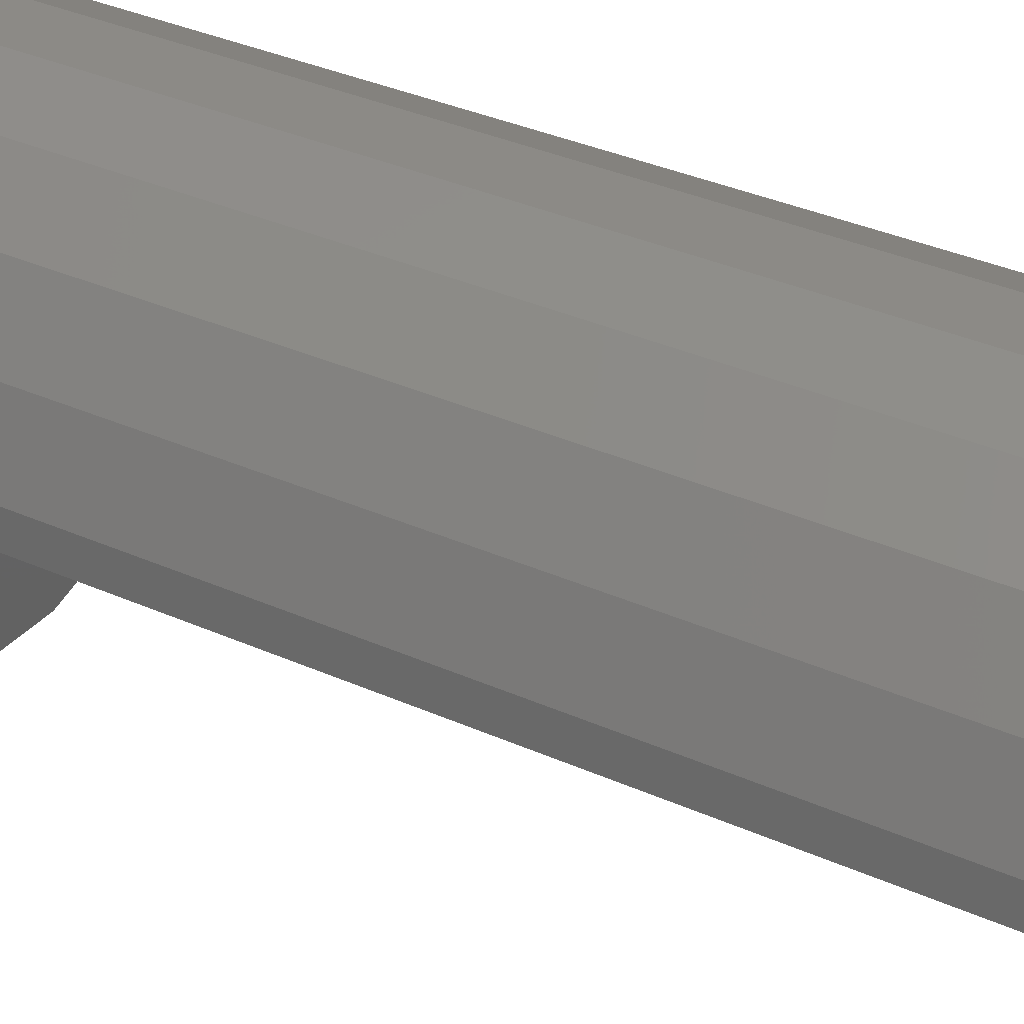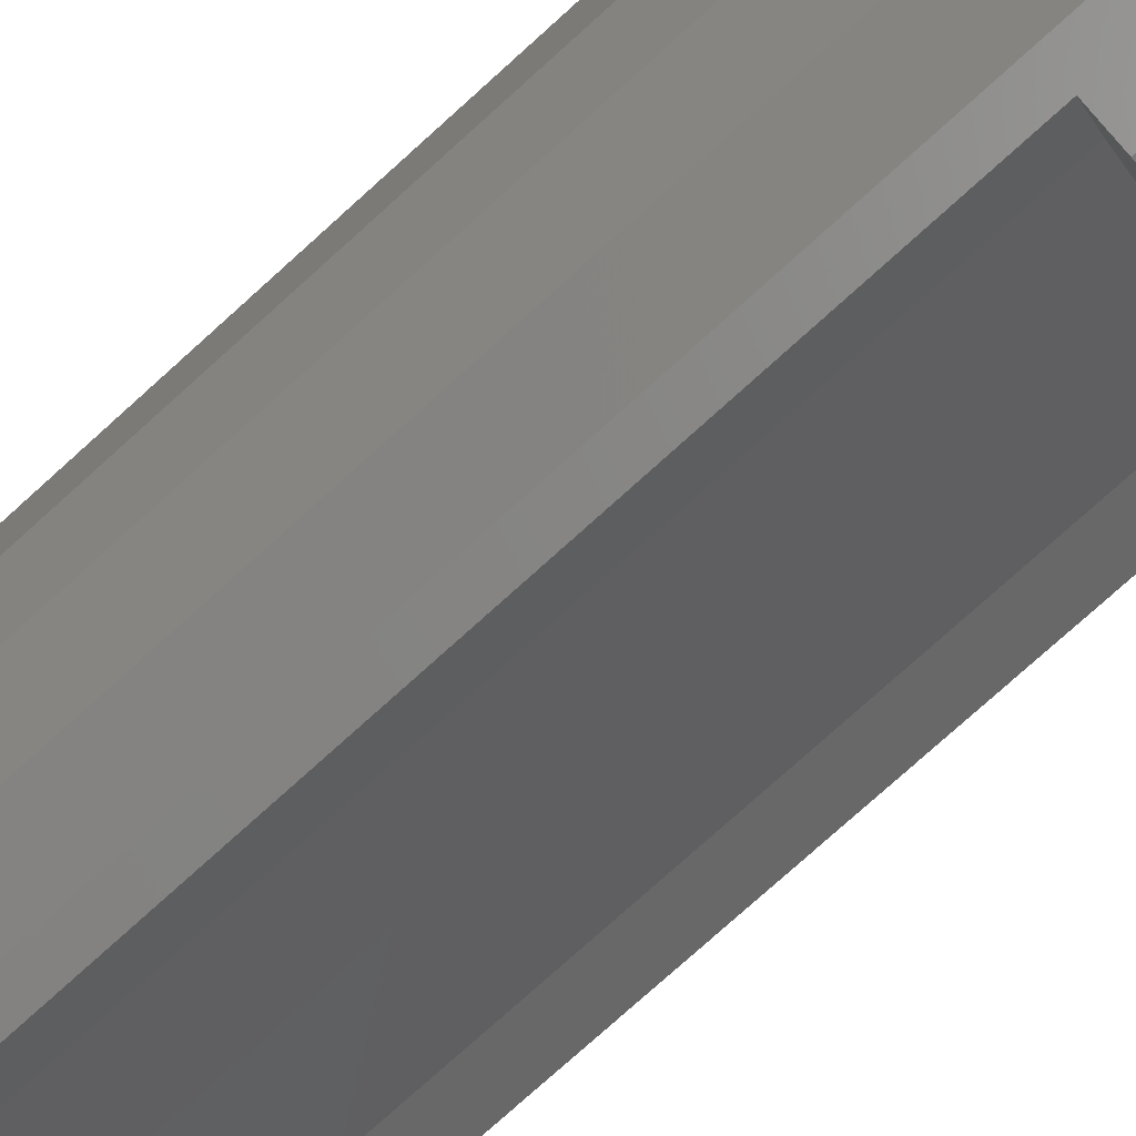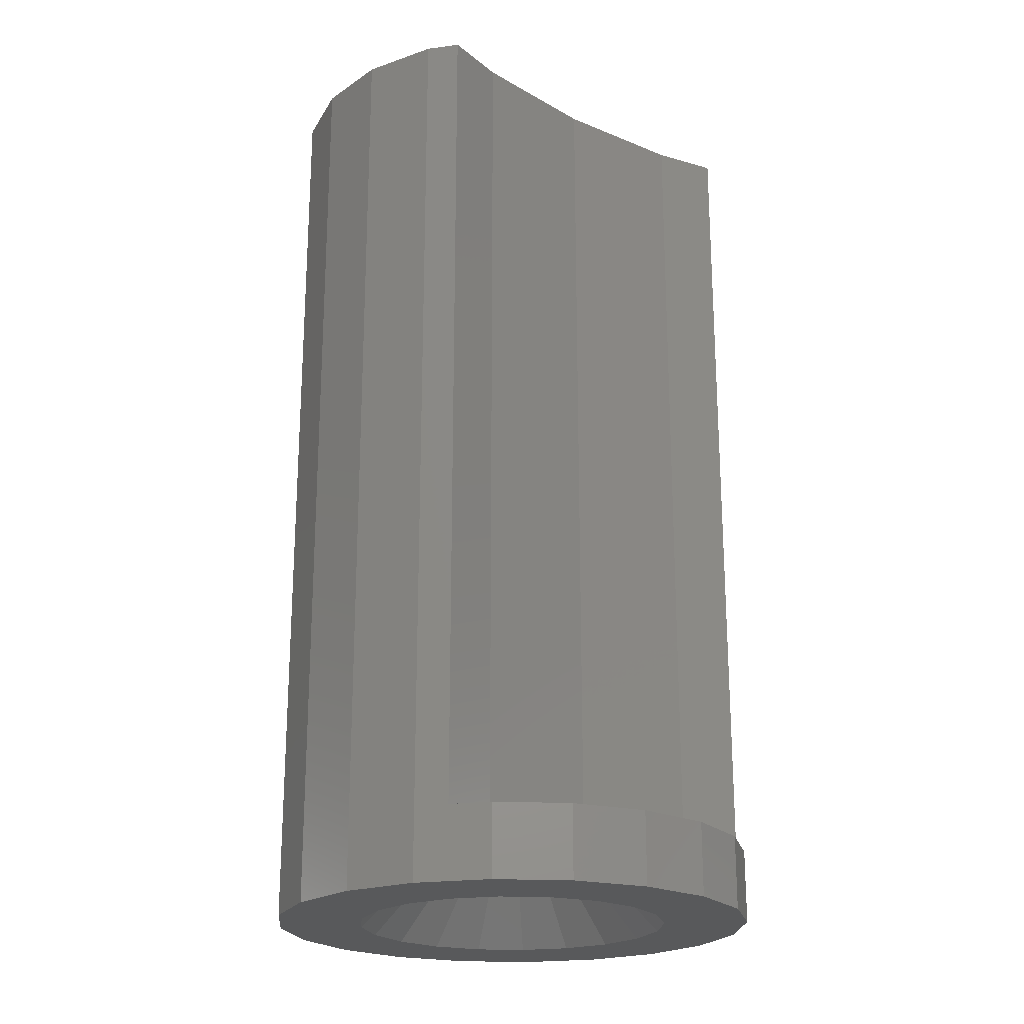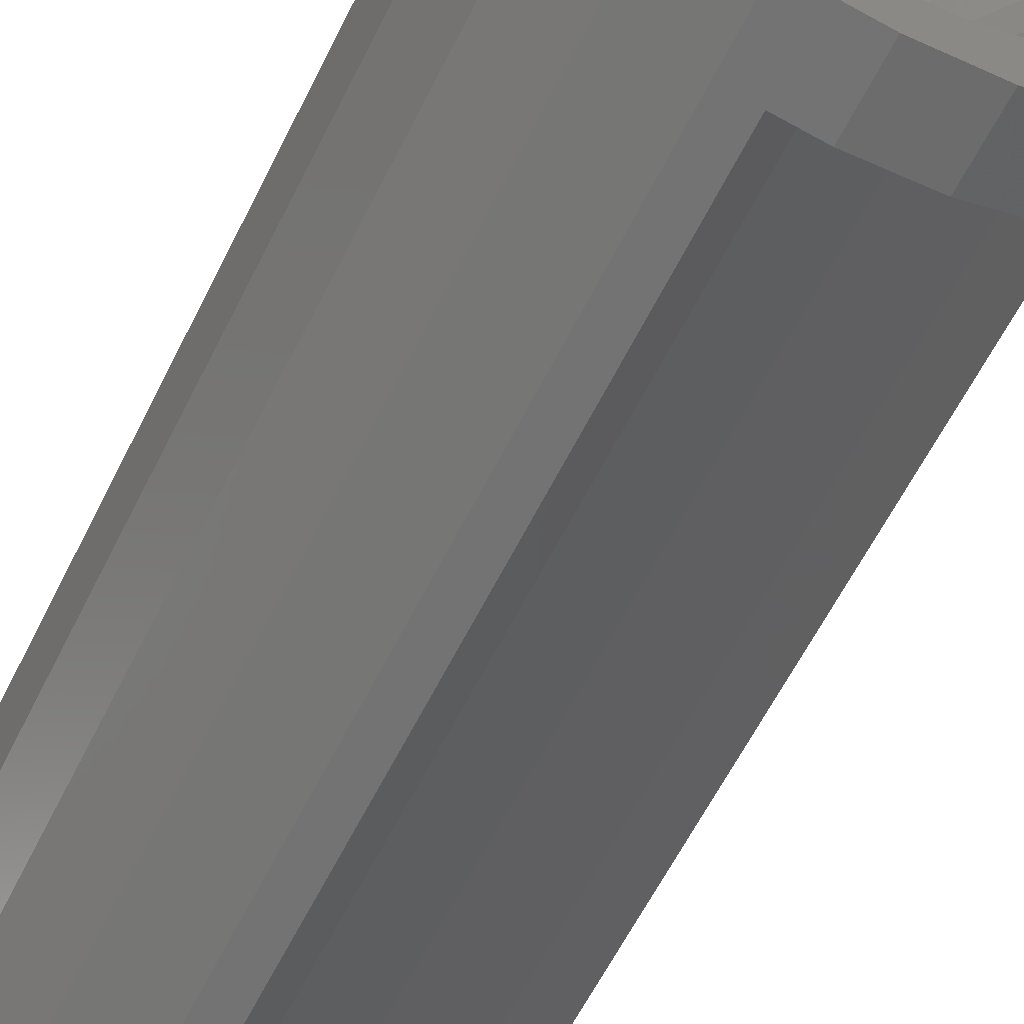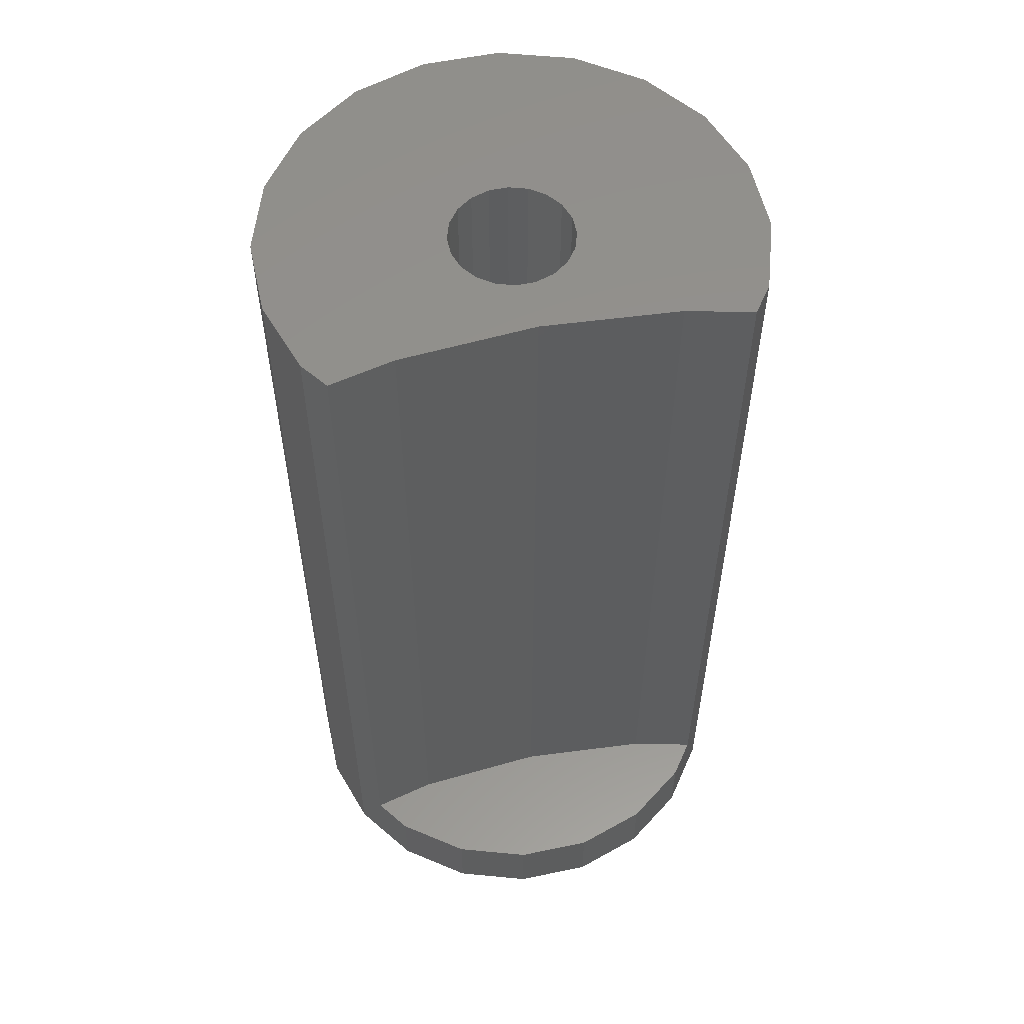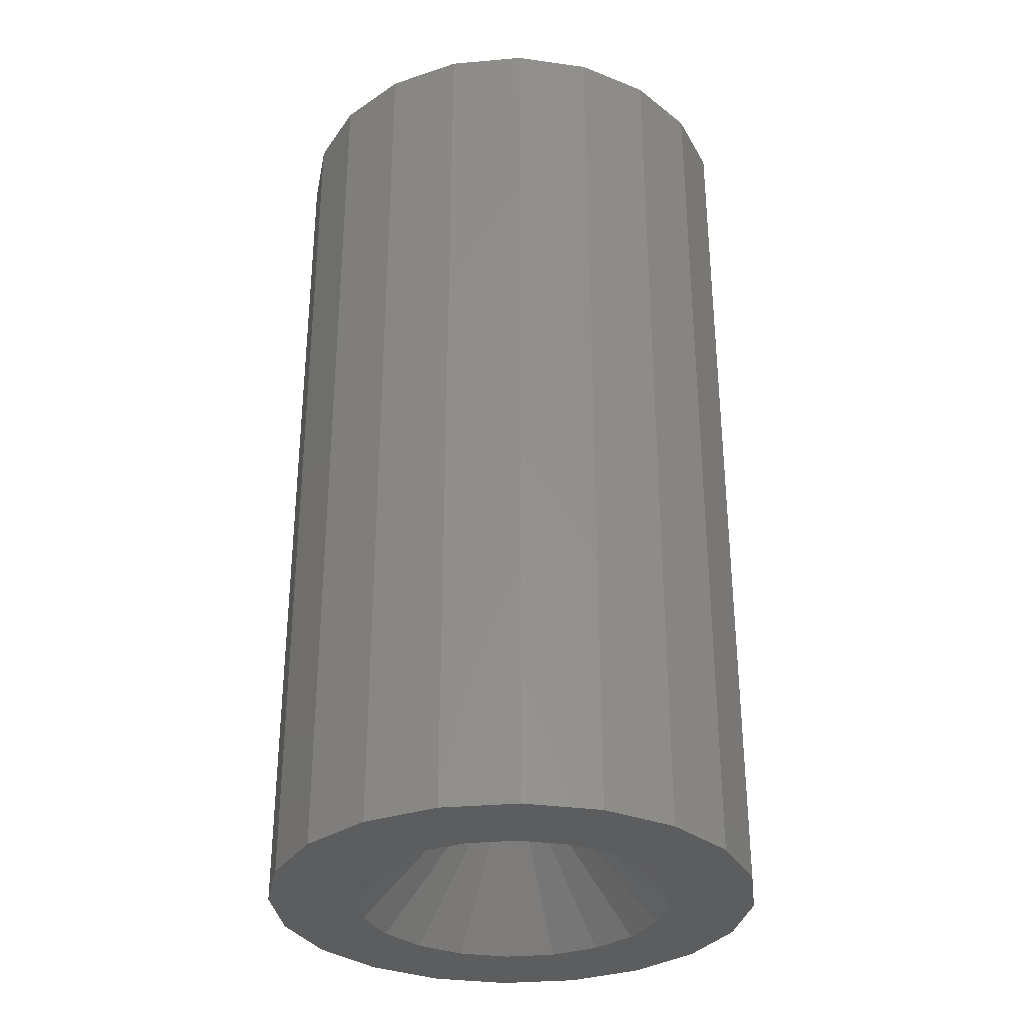
<metadata>
{"format":"stl","ext":"stl","renderer":"f3d","projection":"perspective","resolution":1024,"background":"white","views":[{"elev":38.5,"azim":-61.2,"up":"+Y"},{"elev":-79.7,"azim":131.8,"up":"+Y"},{"elev":-21.7,"azim":-85.6,"up":"+Z"},{"elev":-63.0,"azim":153.2,"up":"+Y"},{"elev":56.1,"azim":-57.3,"up":"+Z"},{"elev":-32.2,"azim":124.0,"up":"+Z"}]}
</metadata>
<code>
# stl→obj: 110 verts, 220 faces
v 6.5 0 -18
v 10 0 -18
v 9.511 -3.09 -18
v 6.182 -2.009 -18
v 8.09 -5.878 -18
v 9.511 3.09 -18
v 6.182 2.009 -18
v 5.259 -3.821 -18
v 5.878 -8.09 -18
v 3.821 -5.259 -18
v 3.09 -9.511 -18
v 2.009 -6.182 -18
v 0 -10 -18
v 0 -6.5 -18
v -2.009 -6.182 -18
v -3.09 -9.511 -18
v -3.821 -5.259 -18
v -5.878 -8.09 -18
v -5.259 -3.821 -18
v -8.09 -5.878 -18
v -6.182 -2.009 -18
v -9.511 -3.09 -18
v 8.09 5.878 -18
v 5.259 3.821 -18
v 5.878 8.09 -18
v 3.821 5.259 -18
v 3.09 9.511 -18
v 2.009 6.182 -18
v 0 6.5 -18
v 0 10 -18
v -2.009 6.182 -18
v -3.09 9.511 -18
v -3.821 5.259 -18
v -5.878 8.09 -18
v -5.259 3.821 -18
v -8.09 5.878 -18
v -6.182 2.009 -18
v -9.511 3.09 -18
v -6.5 0 -18
v -10 0 -18
v -9.727 1.725 -15
v -7.428 0.3156 20
v -9.727 1.725 20
v -7.428 0.3156 -15
v -3.251 -3.251 20
v -3.251 -3.251 -15
v 0.3156 -7.428 -15
v 0.3156 -7.428 20
v 1.725 -9.727 -15
v 1.725 -9.727 20
v 0 -10 -15
v -3.09 -9.511 -15
v -5.878 -8.09 -15
v -9.511 -3.09 -15
v -8.09 -5.878 -15
v -10 0 -15
v 2.5 0 -14
v 2.378 0.7725 20
v 2.378 0.7725 -14
v 2.5 0 20
v -2.5 0 20
v -2.378 0.7725 -14
v -2.378 0.7725 20
v -2.5 0 -14
v 0 2.5 20
v 0.7725 2.378 -14
v 0.7725 2.378 20
v 0 2.5 -14
v 2.023 1.469 -14
v 1.469 2.023 20
v 1.469 2.023 -14
v 2.023 1.469 20
v -1.469 2.023 -14
v -0.7725 2.378 20
v -1.469 2.023 20
v -0.7725 2.378 -14
v -2.023 1.469 -14
v -2.023 1.469 20
v 2.023 -1.469 -14
v 2.378 -0.7725 20
v 2.378 -0.7725 -14
v 2.023 -1.469 20
v -2.023 -1.469 20
v -1.469 -2.023 -14
v -2.023 -1.469 -14
v -1.469 -2.023 20
v -2.378 -0.7725 20
v -2.378 -0.7725 -14
v 0.7725 -2.378 -14
v 0 -2.5 20
v 0.7725 -2.378 20
v 0 -2.5 -14
v 1.469 -2.023 -14
v 1.469 -2.023 20
v -0.7725 -2.378 20
v -0.7725 -2.378 -14
v 10 0 20
v 9.511 3.09 20
v -9.511 3.09 20
v 0 10 20
v 3.09 9.511 20
v 8.09 5.878 20
v 5.878 8.09 20
v -5.878 8.09 20
v -3.09 9.511 20
v -8.09 5.878 20
v 8.09 -5.878 20
v 9.511 -3.09 20
v 5.878 -8.09 20
v 3.09 -9.511 20
f 1 2 3
f 4 3 5
f 2 1 6
f 7 6 1
f 3 4 1
f 8 5 9
f 5 8 4
f 9 10 8
f 11 10 9
f 11 12 10
f 13 12 11
f 13 14 12
f 13 15 14
f 16 15 13
f 16 17 15
f 18 17 16
f 17 18 19
f 20 19 18
f 19 20 21
f 22 21 20
f 6 7 23
f 24 23 7
f 23 24 25
f 26 25 24
f 26 27 25
f 28 27 26
f 29 27 28
f 29 30 27
f 31 30 29
f 31 32 30
f 33 32 31
f 34 33 35
f 33 34 32
f 36 35 37
f 38 37 39
f 21 22 39
f 35 36 34
f 40 39 22
f 37 38 36
f 39 40 38
f 41 42 43
f 42 41 44
f 44 45 42
f 45 44 46
f 47 45 46
f 45 47 48
f 49 48 47
f 48 49 50
f 47 51 49
f 47 52 51
f 46 52 47
f 46 53 52
f 54 46 44
f 46 55 53
f 46 54 55
f 56 44 41
f 44 56 54
f 57 58 59
f 58 57 60
f 61 62 63
f 62 61 64
f 65 66 67
f 66 65 68
f 69 70 71
f 69 72 70
f 59 72 69
f 59 58 72
f 67 66 70
f 70 66 71
f 73 74 75
f 76 74 73
f 75 77 73
f 78 77 75
f 76 65 74
f 65 76 68
f 79 80 81
f 80 79 82
f 83 84 85
f 86 84 83
f 87 64 61
f 64 87 88
f 78 62 77
f 63 62 78
f 89 90 91
f 90 89 92
f 93 82 79
f 93 94 82
f 95 96 86
f 86 96 84
f 83 88 87
f 88 83 85
f 81 60 57
f 60 81 80
f 93 91 94
f 89 91 93
f 90 96 95
f 96 90 92
f 1 59 7
f 59 1 57
f 88 39 64
f 39 88 21
f 29 76 31
f 76 29 68
f 14 89 12
f 89 14 92
f 77 33 73
f 33 77 35
f 26 71 28
f 28 71 66
f 17 85 84
f 85 17 19
f 10 79 8
f 79 10 93
f 73 31 76
f 73 33 31
f 62 35 77
f 35 62 37
f 29 66 68
f 66 29 28
f 69 26 24
f 26 69 71
f 59 24 7
f 69 24 59
f 19 88 85
f 88 19 21
f 15 84 96
f 17 84 15
f 93 10 12
f 93 12 89
f 8 81 4
f 8 79 81
f 39 62 64
f 62 39 37
f 14 96 92
f 96 14 15
f 1 81 57
f 81 1 4
f 97 6 98
f 6 97 2
f 38 41 99
f 40 41 38
f 41 40 56
f 99 41 43
f 27 100 101
f 100 27 30
f 16 51 52
f 51 16 13
f 102 25 103
f 25 102 23
f 98 23 102
f 23 98 6
f 25 101 103
f 101 25 27
f 32 104 105
f 104 32 34
f 36 104 34
f 104 36 106
f 30 105 100
f 105 30 32
f 107 3 108
f 3 107 5
f 18 55 20
f 55 18 53
f 22 56 40
f 56 22 54
f 38 106 36
f 106 38 99
f 60 97 98
f 58 98 102
f 97 60 108
f 72 102 103
f 80 108 60
f 70 103 101
f 108 80 107
f 82 107 80
f 98 58 60
f 102 72 58
f 103 70 72
f 101 67 70
f 100 67 101
f 100 65 67
f 100 74 65
f 105 74 100
f 74 105 75
f 104 75 105
f 106 78 104
f 75 104 78
f 107 82 109
f 94 109 82
f 48 109 94
f 109 48 110
f 48 94 91
f 110 48 50
f 90 48 91
f 95 48 90
f 45 95 86
f 45 86 83
f 45 83 87
f 95 45 48
f 42 87 61
f 42 78 106
f 78 42 63
f 87 42 45
f 63 42 61
f 99 42 106
f 42 99 43
f 108 2 97
f 2 108 3
f 51 13 49
f 49 110 50
f 49 11 110
f 11 49 13
f 109 5 107
f 5 109 9
f 18 52 53
f 52 18 16
f 20 54 22
f 54 20 55
f 11 109 110
f 109 11 9

</code>
